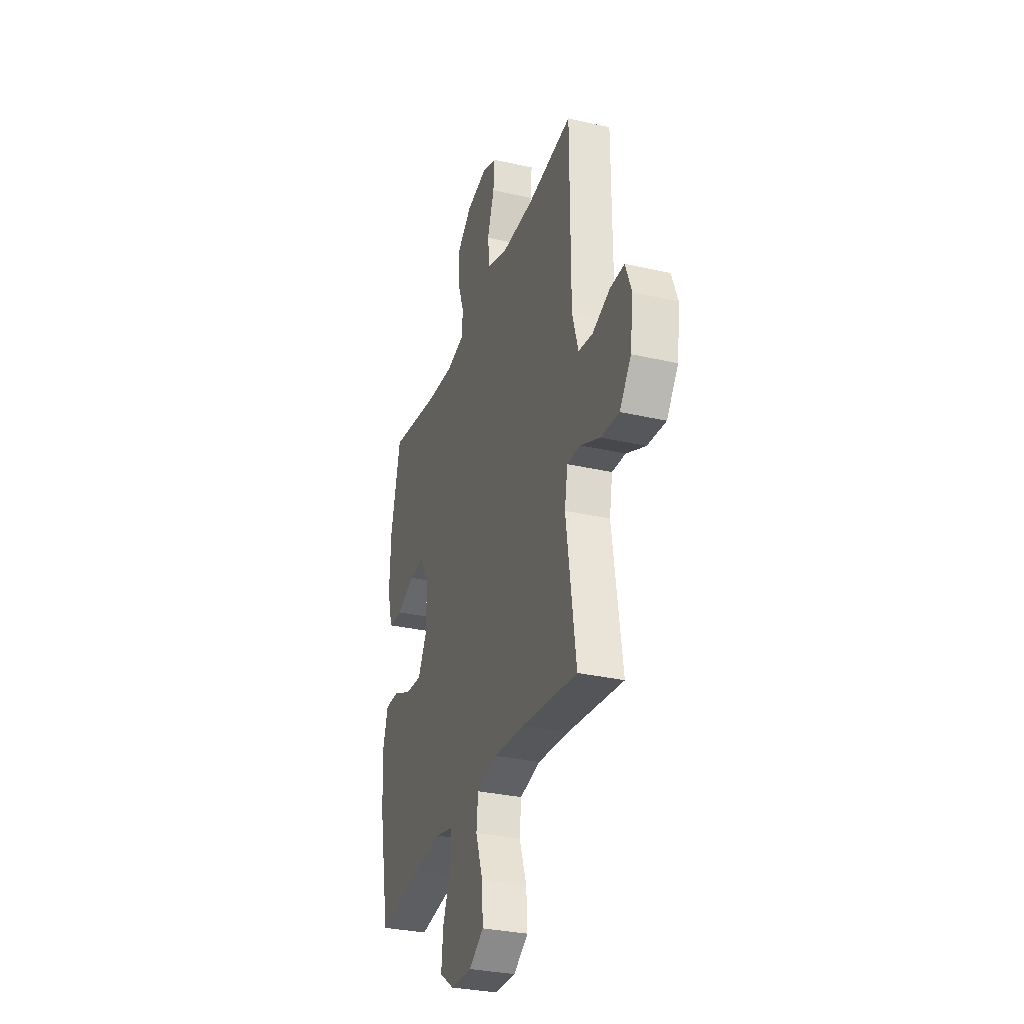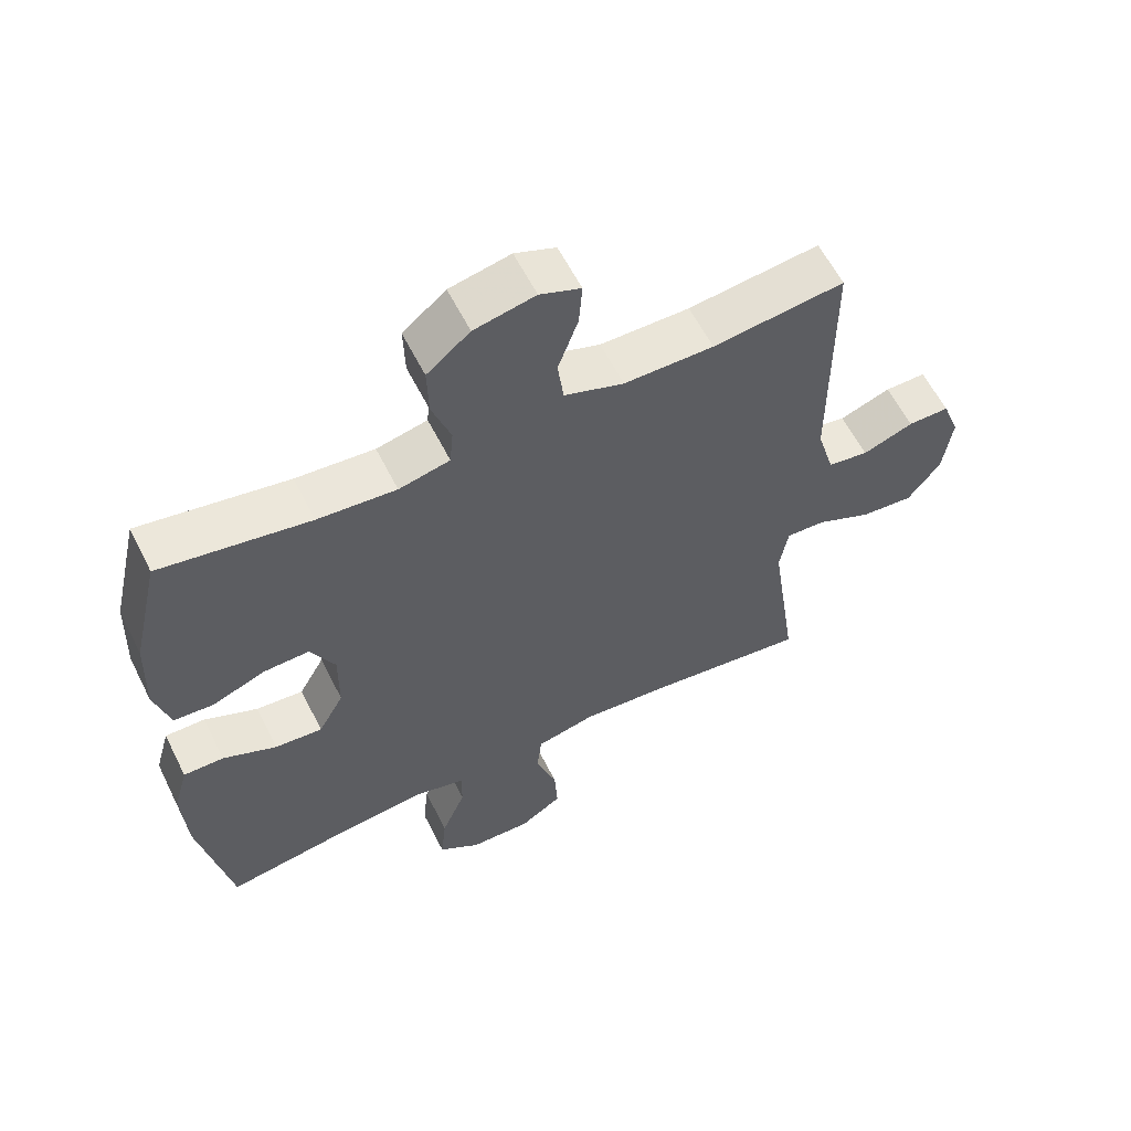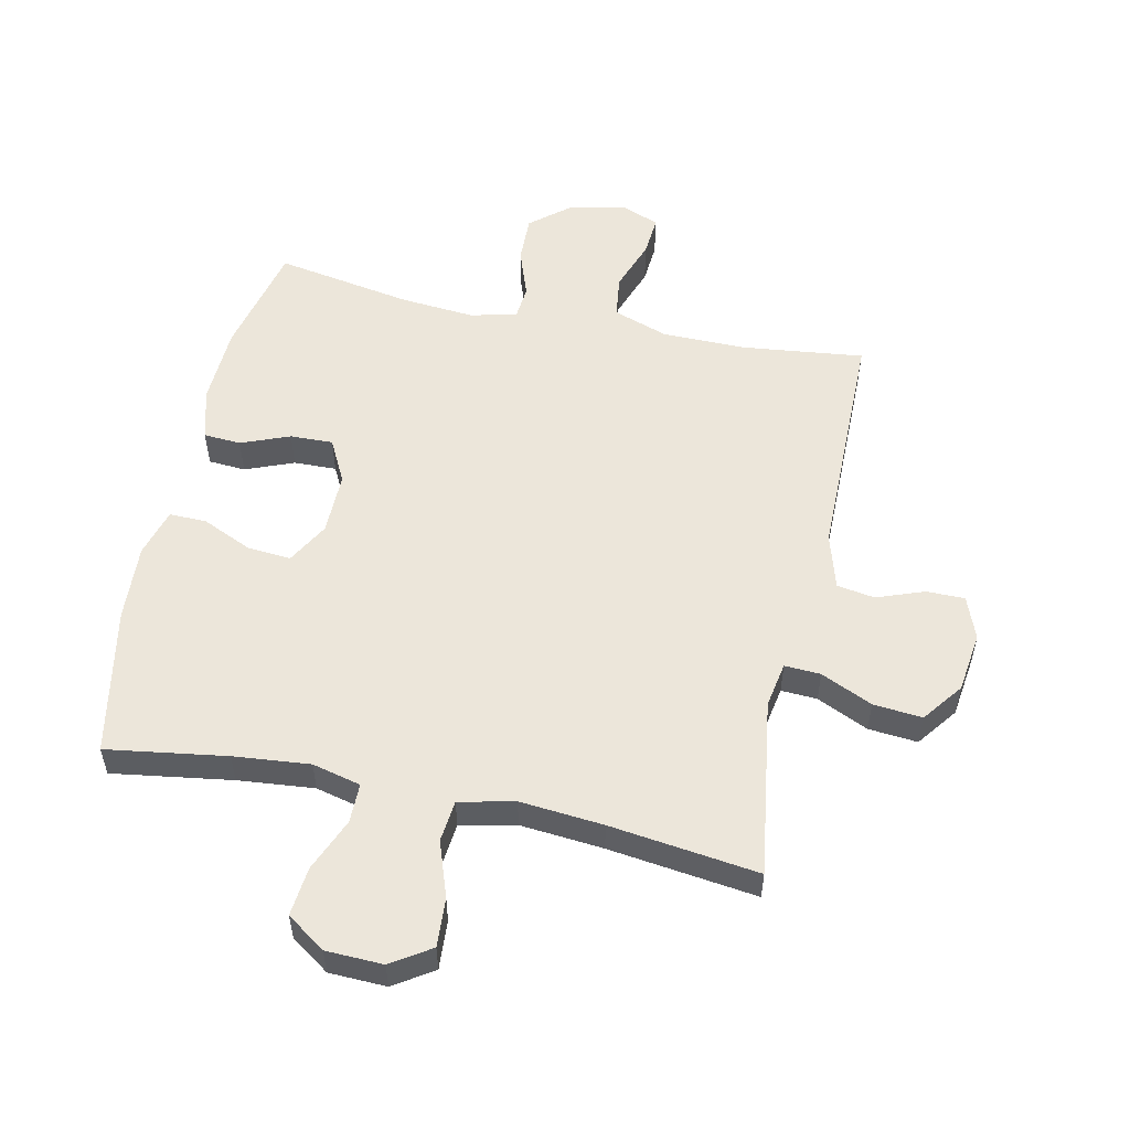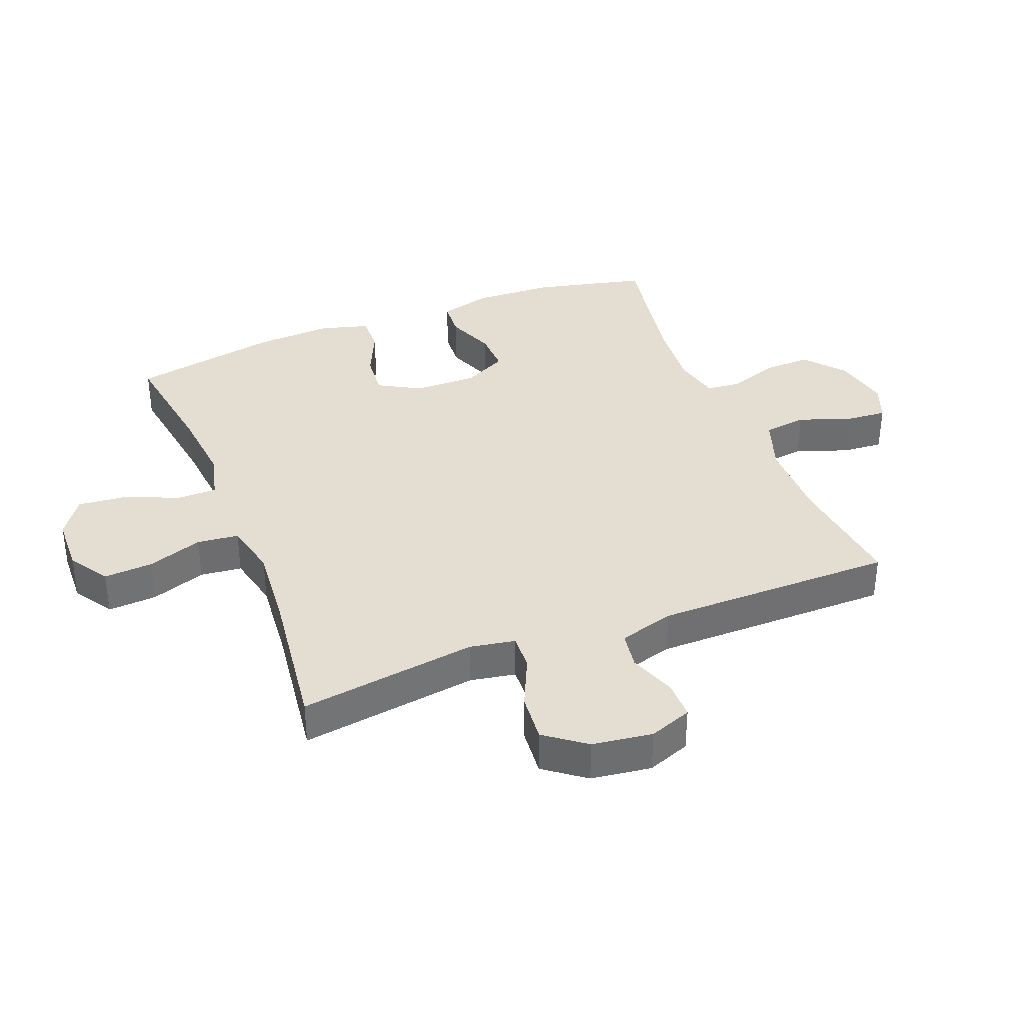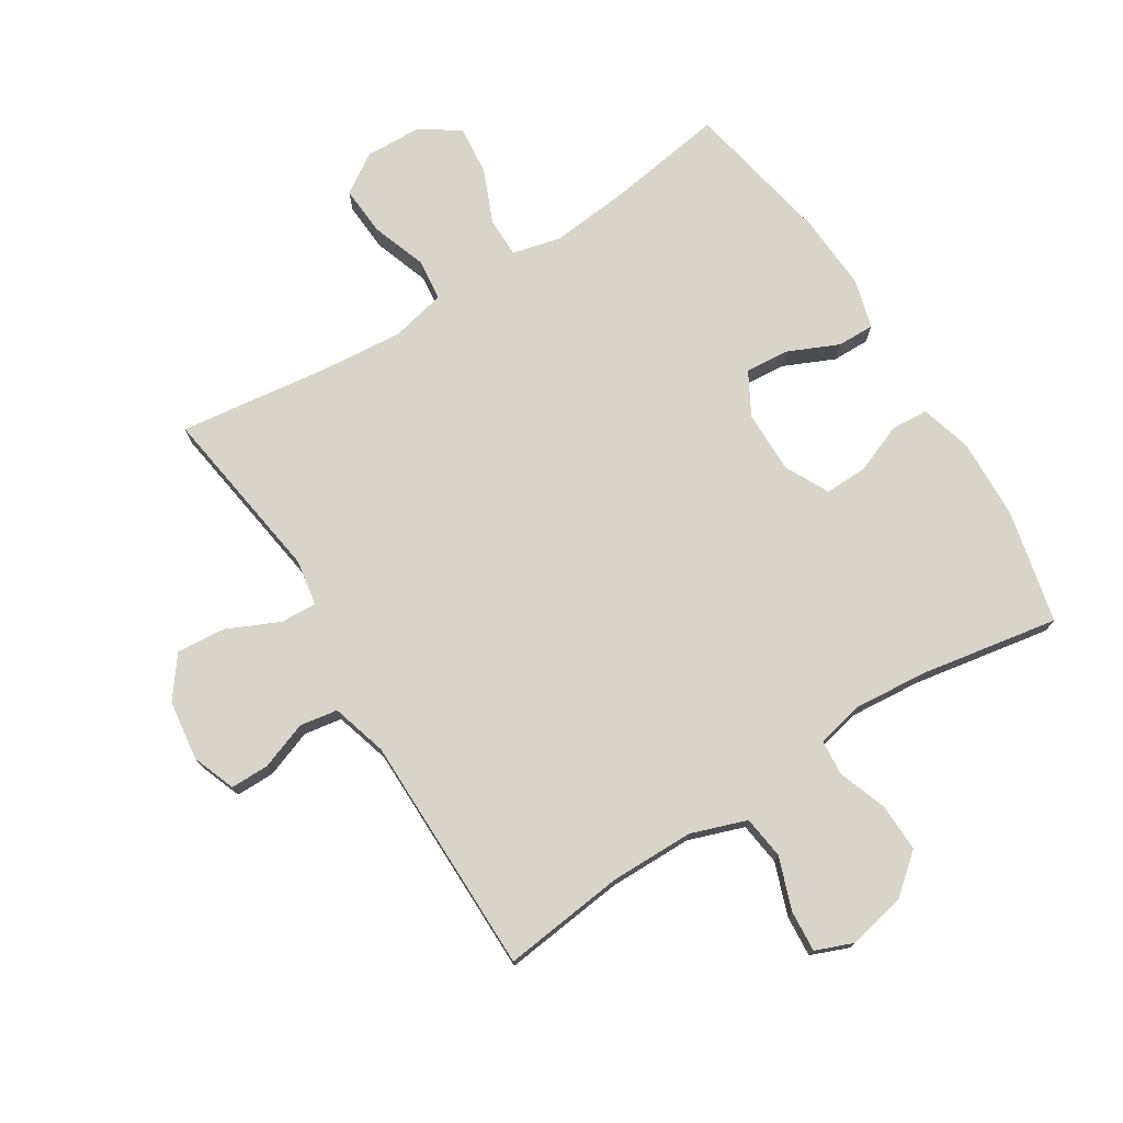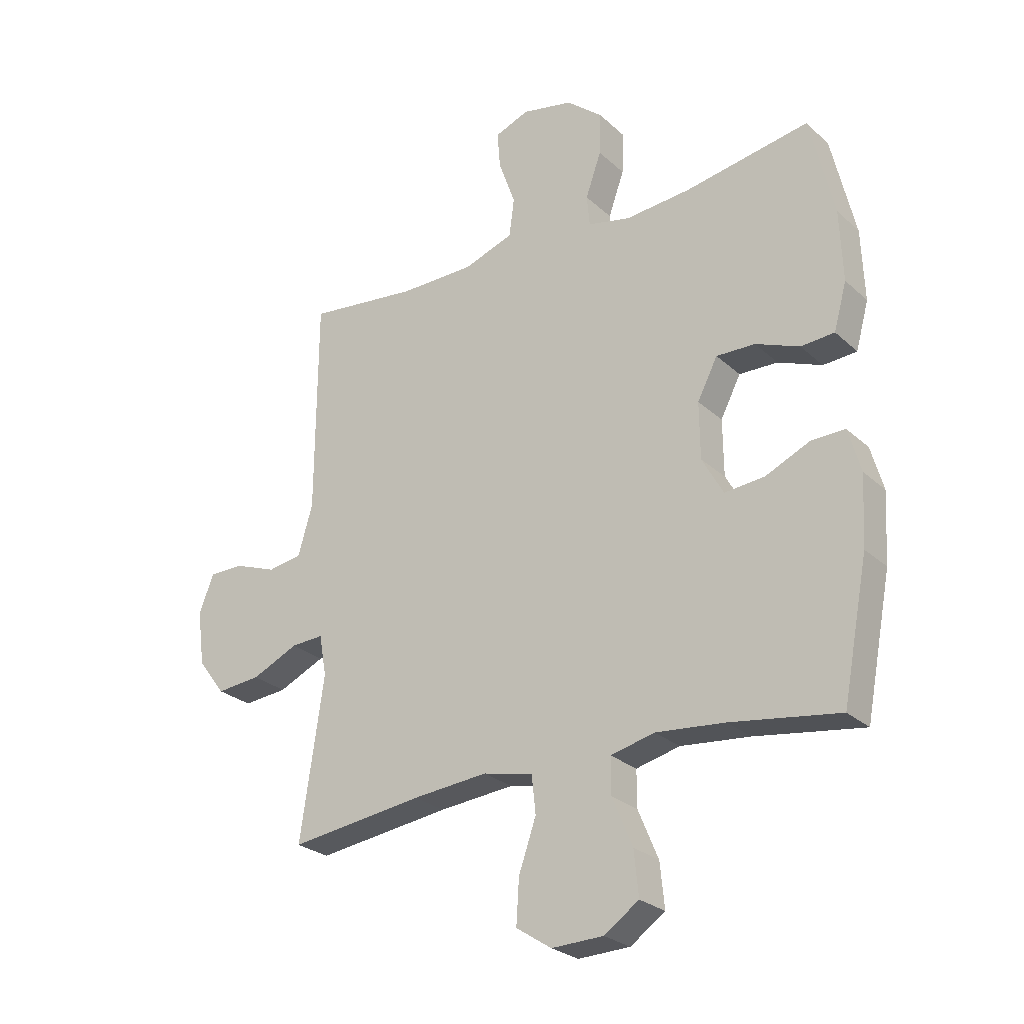
<metadata>
{"format":"obj","ext":"obj","renderer":"f3d","projection":"perspective","resolution":1024,"background":"white","views":[{"elev":-31.4,"azim":-108.0,"up":"+Z"},{"elev":59.8,"azim":153.4,"up":"+Z"},{"elev":54.3,"azim":-167.9,"up":"+Y"},{"elev":36.2,"azim":-111.4,"up":"+Y"},{"elev":75.0,"azim":-32.1,"up":"+Y"},{"elev":-26.3,"azim":35.7,"up":"+Z"}]}
</metadata>
<code>
v -0.5 0.07 0.5
v -0.303 0.07 0.477
v -0.169 0.07 0.478
v -0.08 0.07 0.509
v -0.071 0.07 0.578
v -0.101 0.07 0.662
v -0.106 0.07 0.728
v -0.045 0.07 0.752
v 0.046 0.07 0.733
v 0.11 0.07 0.68
v 0.108 0.07 0.603
v 0.08 0.07 0.524
v 0.085 0.07 0.468
v 0.161 0.07 0.451
v 0.278 0.07 0.461
v 0.5 0.07 0.5
v 0.542 0.07 0.318
v 0.547 0.07 0.19
v 0.524 0.07 0.107
v 0.464 0.07 0.103
v 0.386 0.07 0.134
v 0.317 0.07 0.136
v 0.281 0.07 0.066
v 0.282 0.07 -0.035
v 0.32 0.07 -0.103
v 0.391 0.07 -0.097
v 0.471 0.07 -0.061
v 0.531 0.07 -0.06
v 0.553 0.07 -0.138
v 0.546 0.07 -0.261
v 0.5 0.07 -0.5
v 0.307 0.07 -0.471
v 0.184 0.07 -0.459
v 0.106 0.07 -0.478
v 0.106 0.07 -0.542
v 0.142 0.07 -0.628
v 0.15 0.07 -0.707
v 0.088 0.07 -0.75
v -0.004 0.07 -0.753
v -0.067 0.07 -0.712
v -0.062 0.07 -0.633
v -0.031 0.07 -0.544
v -0.038 0.07 -0.477
v -0.127 0.07 -0.457
v -0.261 0.07 -0.469
v -0.5 0.07 -0.5
v -0.458 0.07 -0.213
v -0.471 0.07 -0.14
v -0.529 0.07 -0.143
v -0.612 0.07 -0.181
v -0.691 0.07 -0.188
v -0.74 0.07 -0.123
v -0.753 0.07 -0.026
v -0.727 0.07 0.043
v -0.665 0.07 0.043
v -0.589 0.07 0.015
v -0.528 0.07 0.025
v -0.502 0.07 0.114
v -0.5 0 0.5
v -0.303 0 0.477
v -0.169 0 0.478
v -0.08 0 0.509
v -0.071 0 0.578
v -0.101 0 0.662
v -0.106 0 0.728
v -0.045 0 0.752
v 0.046 0 0.733
v 0.11 0 0.68
v 0.108 0 0.603
v 0.08 0 0.524
v 0.085 0 0.468
v 0.161 0 0.451
v 0.278 0 0.461
v 0.5 0 0.5
v 0.542 0 0.318
v 0.547 0 0.19
v 0.524 0 0.107
v 0.464 0 0.103
v 0.386 0 0.134
v 0.317 0 0.136
v 0.281 0 0.066
v 0.282 0 -0.035
v 0.32 0 -0.103
v 0.391 0 -0.097
v 0.471 0 -0.061
v 0.531 0 -0.06
v 0.553 0 -0.138
v 0.546 0 -0.261
v 0.5 0 -0.5
v 0.307 0 -0.471
v 0.184 0 -0.459
v 0.106 0 -0.478
v 0.106 0 -0.542
v 0.142 0 -0.628
v 0.15 0 -0.707
v 0.088 0 -0.75
v -0.004 0 -0.753
v -0.067 0 -0.712
v -0.062 0 -0.633
v -0.031 0 -0.544
v -0.038 0 -0.477
v -0.127 0 -0.457
v -0.261 0 -0.469
v -0.5 0 -0.5
v -0.458 0 -0.213
v -0.471 0 -0.14
v -0.529 0 -0.143
v -0.612 0 -0.181
v -0.691 0 -0.188
v -0.74 0 -0.123
v -0.753 0 -0.026
v -0.727 0 0.043
v -0.665 0 0.043
v -0.589 0 0.015
v -0.528 0 0.025
v -0.502 0 0.114
f 53 54 55 56
f 53 56 57
f 52 53 57
f 49 50 51 52
f 48 49 52 57
f 45 46 47
f 44 45 47 48
f 43 44 48 57
f 39 40 41 42
f 39 42 43
f 38 39 43
f 35 36 37 38
f 34 35 38 43
f 33 34 43 57
f 29 30 31 32
f 26 27 28 29
f 25 26 29 32
f 24 25 32 33
f 18 19 20 21
f 18 21 22
f 15 16 17 18
f 14 15 18 22
f 13 14 22 23
f 9 10 11 12
f 9 12 13
f 8 9 13
f 5 6 7 8
f 4 5 8 13
f 3 4 13 23
f 58 1 2
f 24 33 57 58
f 23 24 58
f 2 3 23 58
f 114 113 112 111
f 115 114 111
f 115 111 110
f 110 109 108 107
f 115 110 107 106
f 105 104 103
f 106 105 103 102
f 115 106 102 101
f 100 99 98 97
f 101 100 97
f 101 97 96
f 96 95 94 93
f 101 96 93 92
f 115 101 92 91
f 90 89 88 87
f 87 86 85 84
f 90 87 84 83
f 91 90 83 82
f 79 78 77 76
f 80 79 76
f 76 75 74 73
f 80 76 73 72
f 81 80 72 71
f 70 69 68 67
f 71 70 67
f 71 67 66
f 66 65 64 63
f 71 66 63 62
f 81 71 62 61
f 60 59 116
f 116 115 91 82
f 116 82 81
f 116 81 61 60
f 1 59 60 2
f 2 60 61 3
f 3 61 62 4
f 4 62 63 5
f 5 63 64 6
f 6 64 65 7
f 7 65 66 8
f 8 66 67 9
f 9 67 68 10
f 10 68 69 11
f 11 69 70 12
f 12 70 71 13
f 13 71 72 14
f 14 72 73 15
f 15 73 74 16
f 16 74 75 17
f 17 75 76 18
f 18 76 77 19
f 19 77 78 20
f 20 78 79 21
f 21 79 80 22
f 22 80 81 23
f 23 81 82 24
f 24 82 83 25
f 25 83 84 26
f 26 84 85 27
f 27 85 86 28
f 28 86 87 29
f 29 87 88 30
f 30 88 89 31
f 31 89 90 32
f 32 90 91 33
f 33 91 92 34
f 34 92 93 35
f 35 93 94 36
f 36 94 95 37
f 37 95 96 38
f 38 96 97 39
f 39 97 98 40
f 40 98 99 41
f 41 99 100 42
f 42 100 101 43
f 43 101 102 44
f 44 102 103 45
f 45 103 104 46
f 46 104 105 47
f 47 105 106 48
f 48 106 107 49
f 49 107 108 50
f 50 108 109 51
f 51 109 110 52
f 52 110 111 53
f 53 111 112 54
f 54 112 113 55
f 55 113 114 56
f 56 114 115 57
f 57 115 116 58
f 58 116 59 1

</code>
